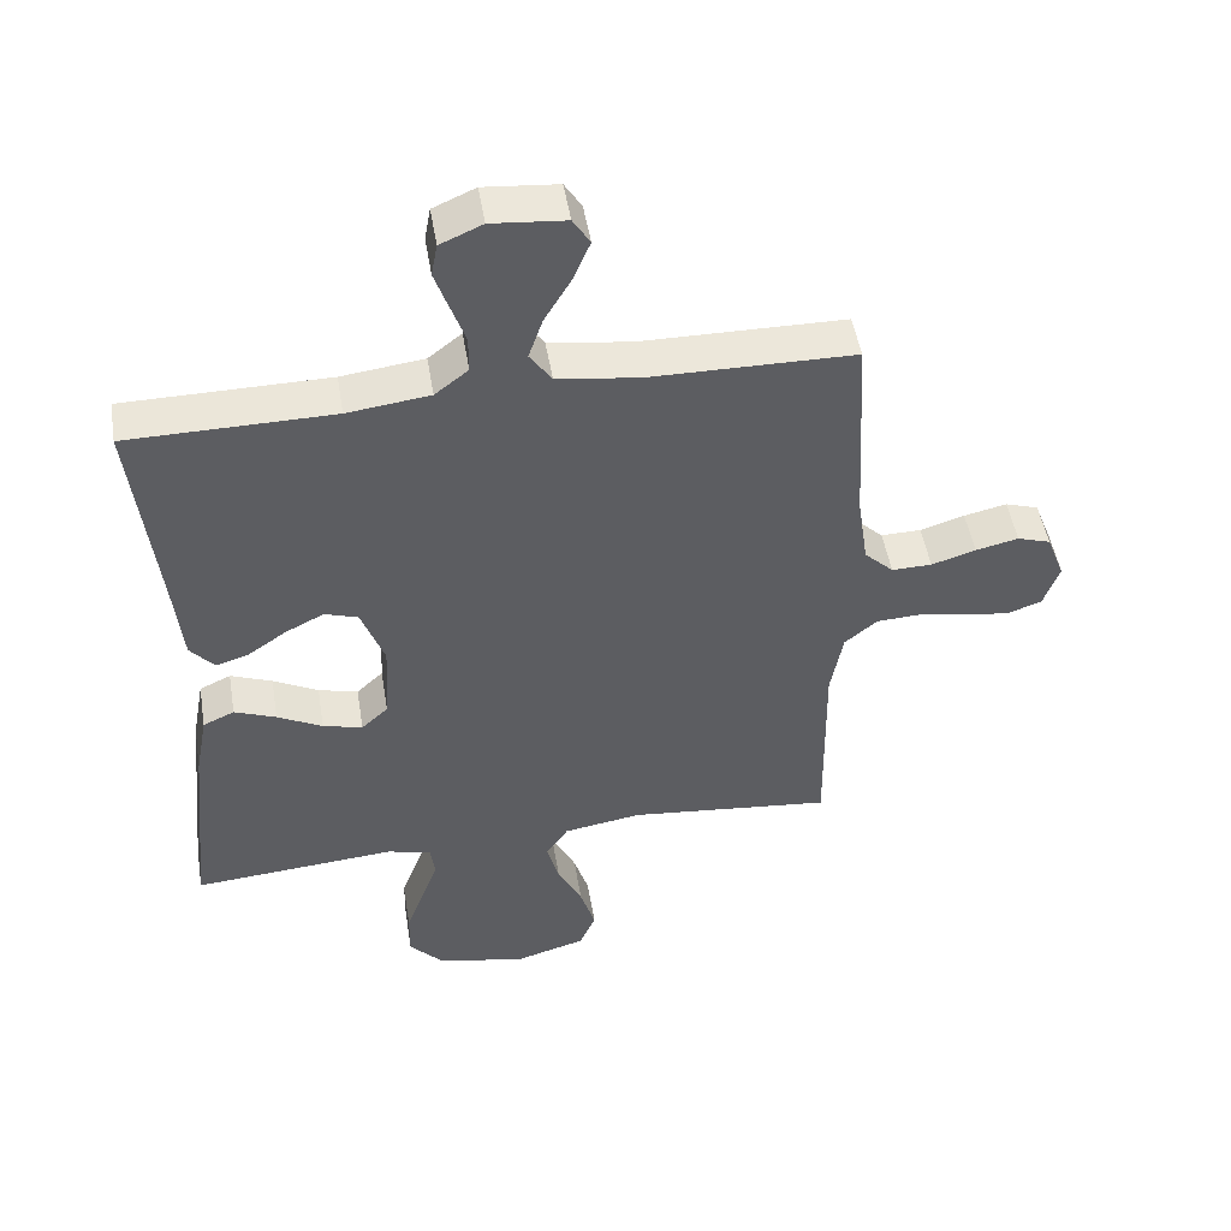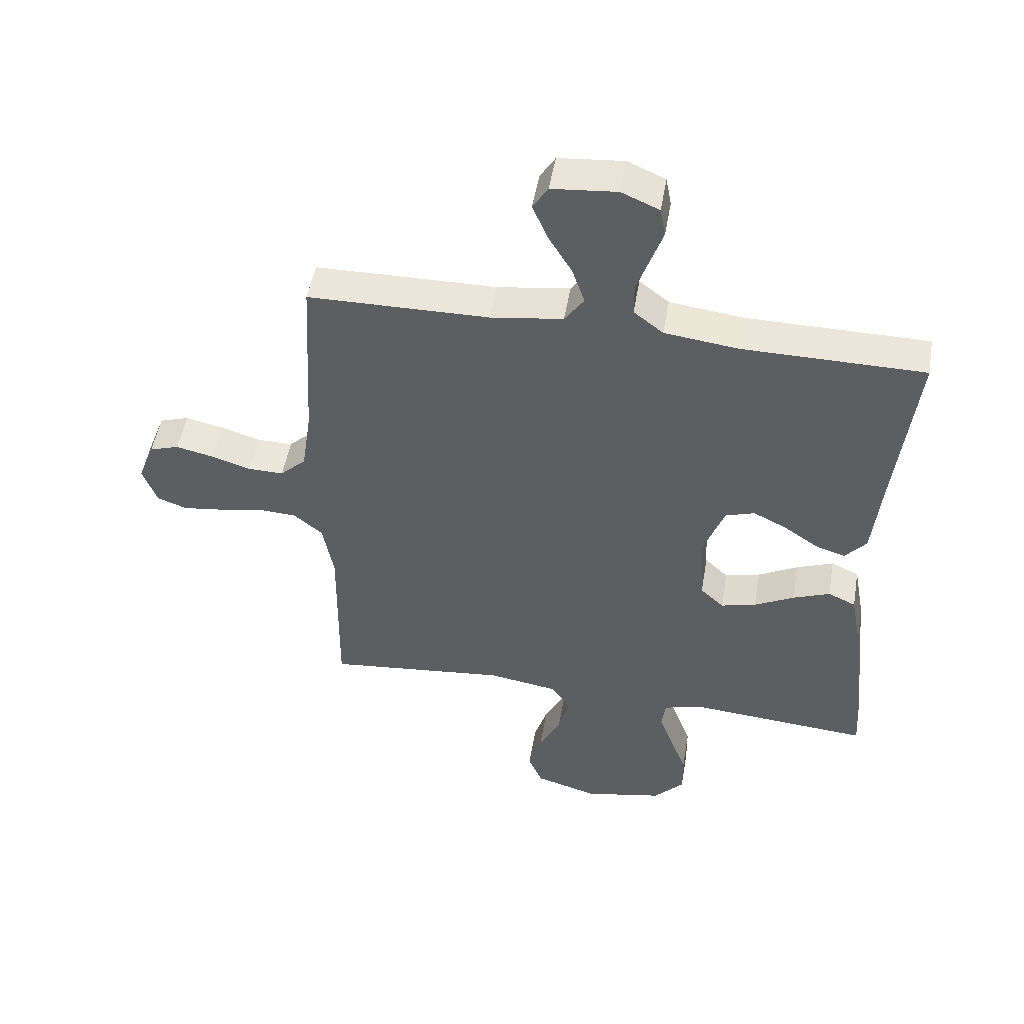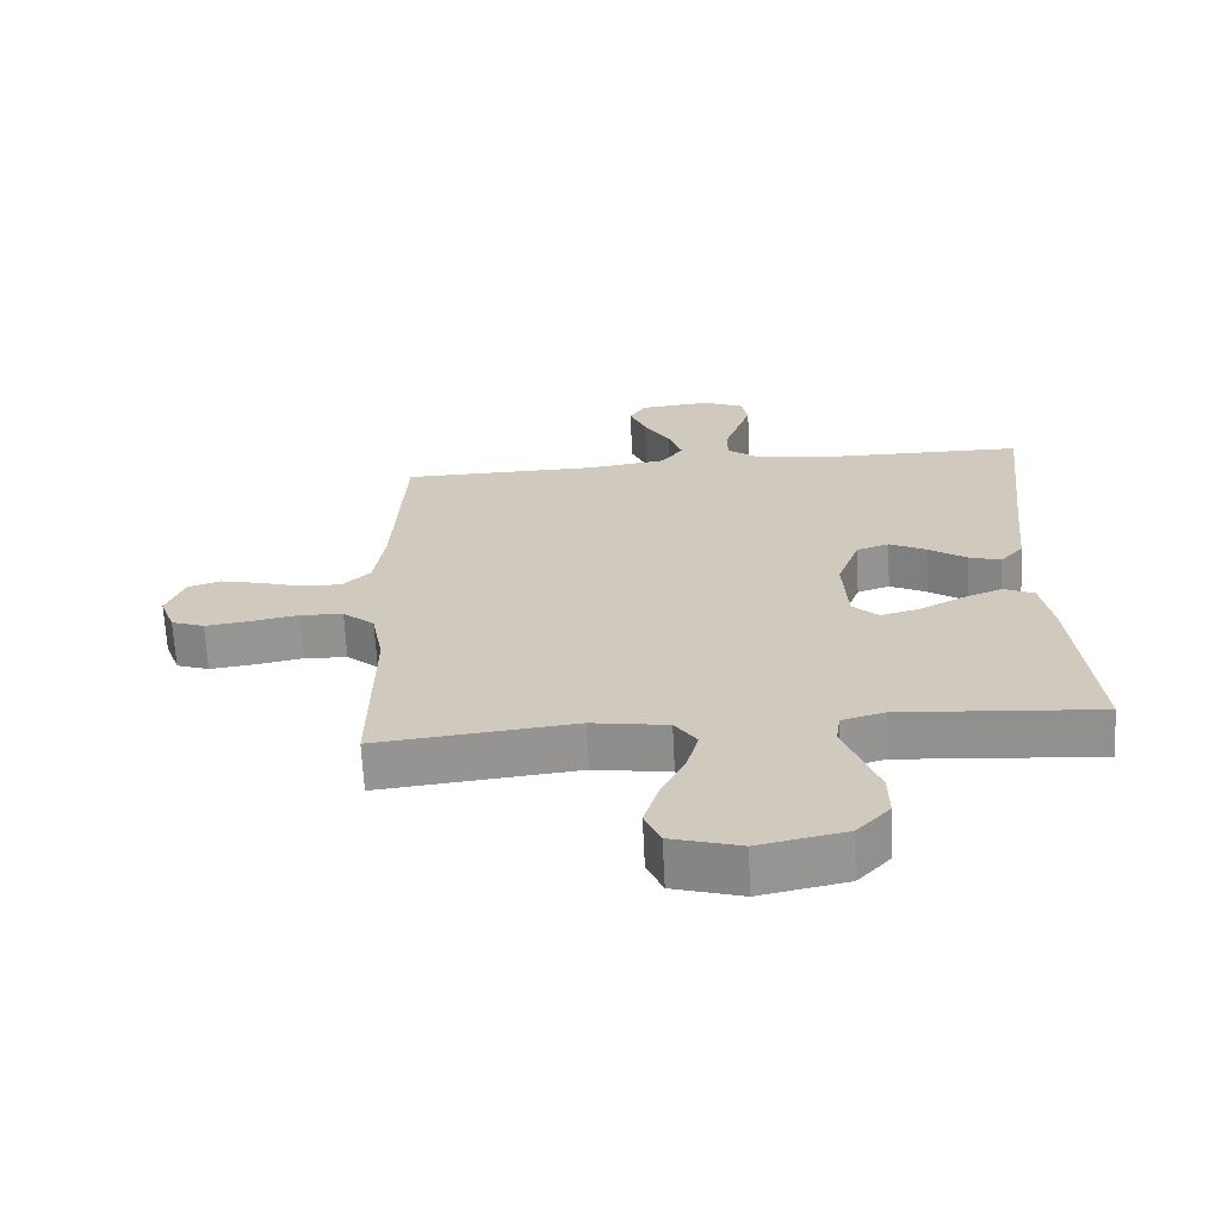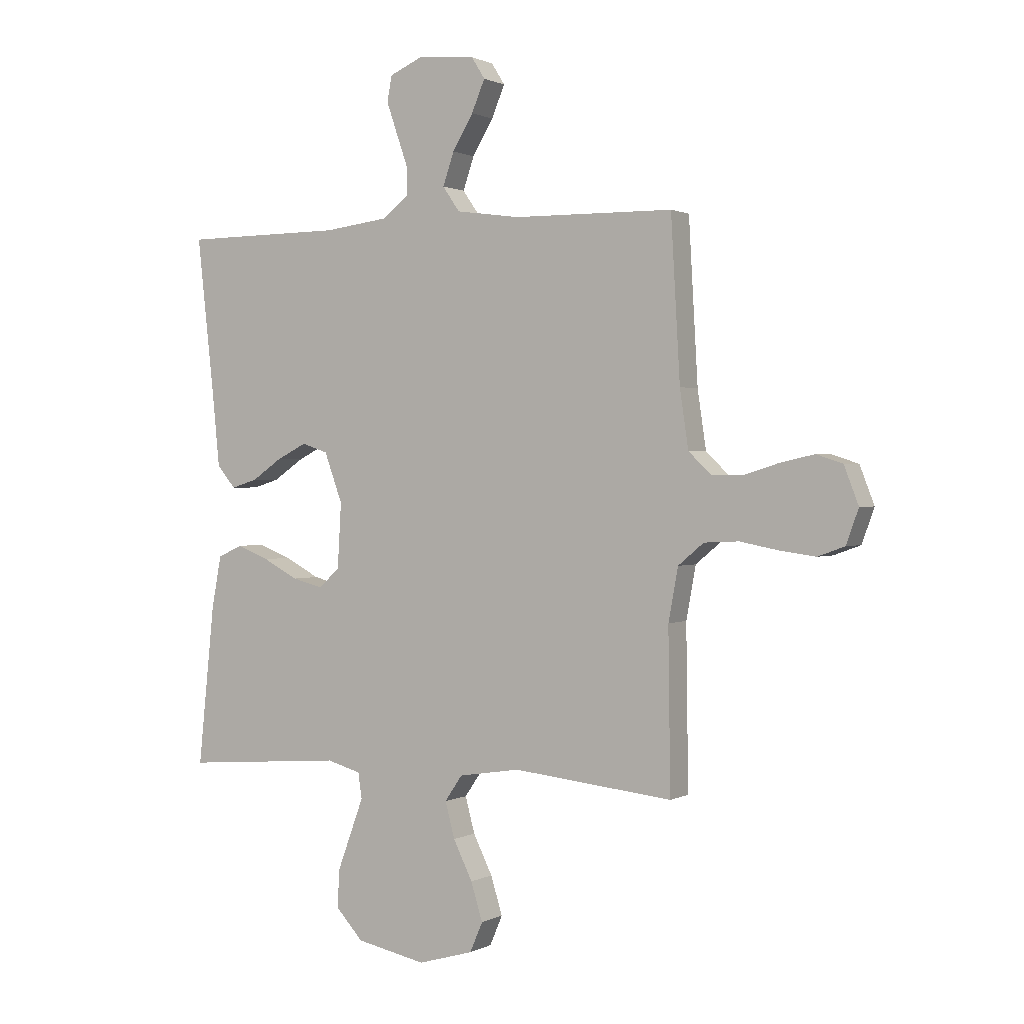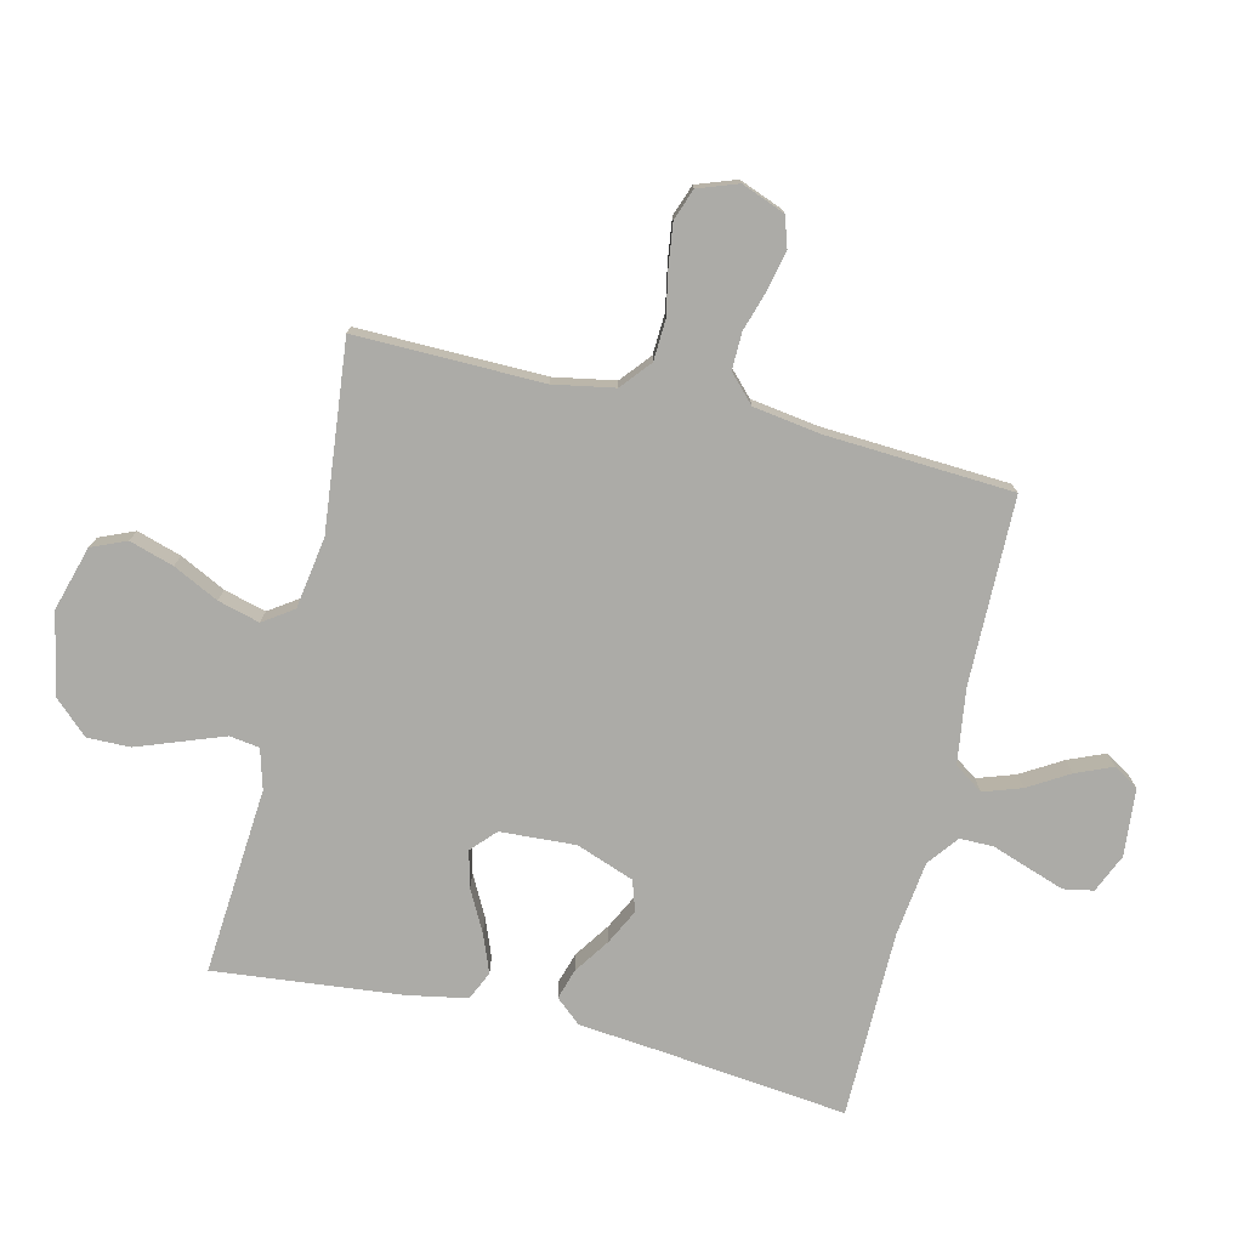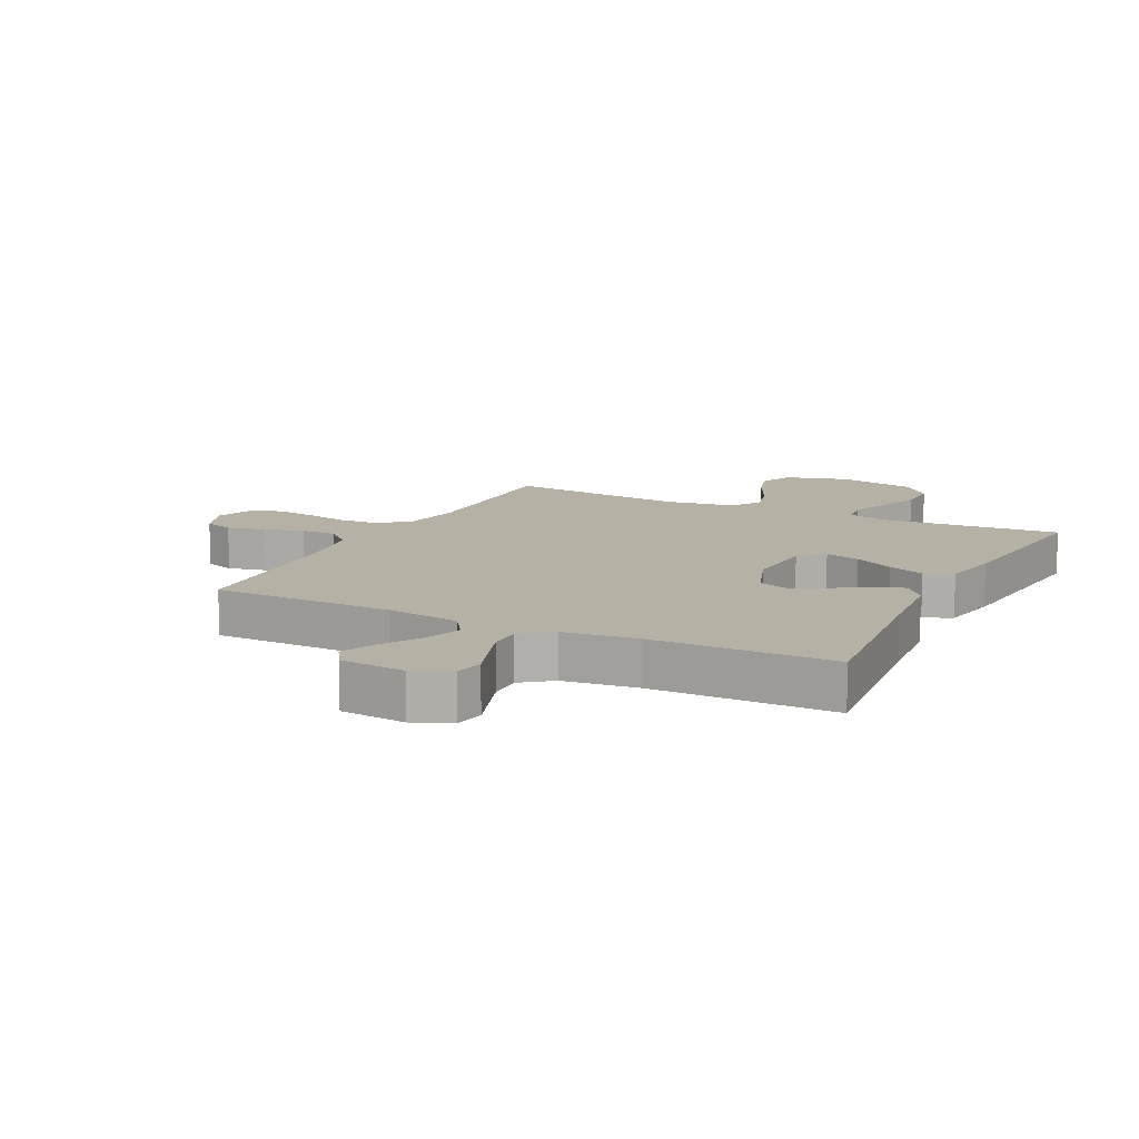
<metadata>
{"format":"obj","ext":"obj","renderer":"f3d","projection":"perspective","resolution":1024,"background":"white","views":[{"elev":49.2,"azim":170.6,"up":"+Z"},{"elev":50.0,"azim":9.7,"up":"+Z"},{"elev":-66.5,"azim":2.9,"up":"+Z"},{"elev":1.0,"azim":-150.0,"up":"+Z"},{"elev":-76.2,"azim":-103.5,"up":"+Y"},{"elev":11.9,"azim":26.6,"up":"+Y"}]}
</metadata>
<code>
v 0.5 0.07 0.5
v 0.467 0.07 0.2
v 0.454 0.07 0.068
v 0.419 0.07 0.027
v 0.37 0.07 0.042
v 0.313 0.07 0.081
v 0.257 0.07 0.109
v 0.208 0.07 0.093
v 0.174 0.07 0
v 0.181 0.07 -0.121
v 0.22 0.07 -0.157
v 0.278 0.07 -0.142
v 0.344 0.07 -0.107
v 0.405 0.07 -0.083
v 0.451 0.07 -0.104
v 0.469 0.07 -0.2
v 0.5 0.07 -0.5
v 0.2 0.07 -0.477
v 0.136 0.07 -0.495
v 0.129 0.07 -0.543
v 0.153 0.07 -0.608
v 0.18 0.07 -0.681
v 0.181 0.07 -0.75
v 0.131 0.07 -0.804
v 0 0.07 -0.831
v -0.104 0.07 -0.801
v -0.128 0.07 -0.745
v -0.106 0.07 -0.674
v -0.07 0.07 -0.601
v -0.052 0.07 -0.534
v -0.085 0.07 -0.486
v -0.2 0.07 -0.468
v -0.5 0.07 -0.5
v -0.496 0.07 -0.2
v -0.514 0.07 -0.102
v -0.562 0.07 -0.062
v -0.627 0.07 -0.059
v -0.699 0.07 -0.073
v -0.766 0.07 -0.082
v -0.816 0.07 -0.064
v -0.839 0.07 0
v -0.812 0.07 0.07
v -0.763 0.07 0.086
v -0.7 0.07 0.072
v -0.635 0.07 0.052
v -0.576 0.07 0.051
v -0.533 0.07 0.092
v -0.517 0.07 0.2
v -0.5 0.07 0.5
v -0.2 0.07 0.504
v -0.08 0.07 0.521
v -0.048 0.07 0.567
v -0.069 0.07 0.628
v -0.108 0.07 0.693
v -0.133 0.07 0.752
v -0.108 0.07 0.792
v 0 0.07 0.802
v 0.062 0.07 0.775
v 0.071 0.07 0.727
v 0.051 0.07 0.669
v 0.03 0.07 0.609
v 0.03 0.07 0.555
v 0.079 0.07 0.517
v 0.2 0.07 0.502
v 0.5 0 0.5
v 0.467 0 0.2
v 0.454 0 0.068
v 0.419 0 0.027
v 0.37 0 0.042
v 0.313 0 0.081
v 0.257 0 0.109
v 0.208 0 0.093
v 0.174 0 0
v 0.181 0 -0.121
v 0.22 0 -0.157
v 0.278 0 -0.142
v 0.344 0 -0.107
v 0.405 0 -0.083
v 0.451 0 -0.104
v 0.469 0 -0.2
v 0.5 0 -0.5
v 0.2 0 -0.477
v 0.136 0 -0.495
v 0.129 0 -0.543
v 0.153 0 -0.608
v 0.18 0 -0.681
v 0.181 0 -0.75
v 0.131 0 -0.804
v 0 0 -0.831
v -0.104 0 -0.801
v -0.128 0 -0.745
v -0.106 0 -0.674
v -0.07 0 -0.601
v -0.052 0 -0.534
v -0.085 0 -0.486
v -0.2 0 -0.468
v -0.5 0 -0.5
v -0.496 0 -0.2
v -0.514 0 -0.102
v -0.562 0 -0.062
v -0.627 0 -0.059
v -0.699 0 -0.073
v -0.766 0 -0.082
v -0.816 0 -0.064
v -0.839 0 0
v -0.812 0 0.07
v -0.763 0 0.086
v -0.7 0 0.072
v -0.635 0 0.052
v -0.576 0 0.051
v -0.533 0 0.092
v -0.517 0 0.2
v -0.5 0 0.5
v -0.2 0 0.504
v -0.08 0 0.521
v -0.048 0 0.567
v -0.069 0 0.628
v -0.108 0 0.693
v -0.133 0 0.752
v -0.108 0 0.792
v 0 0 0.802
v 0.062 0 0.775
v 0.071 0 0.727
v 0.051 0 0.669
v 0.03 0 0.609
v 0.03 0 0.555
v 0.079 0 0.517
v 0.2 0 0.502
f 58 59 60 61
f 56 57 58 61
f 56 61 62
f 53 54 55 56
f 52 53 56 62
f 51 52 62 63
f 48 49 50
f 47 48 50 51
f 46 47 51 63
f 42 43 44 45
f 40 41 42 45
f 40 45 46
f 37 38 39 40
f 37 40 46
f 36 37 46 63
f 32 33 34
f 31 32 34 35
f 26 27 28 29
f 26 29 30
f 25 26 30
f 24 25 30
f 21 22 23 24
f 20 21 24 30
f 19 20 30 31
f 15 16 17 18
f 12 13 14 15
f 11 12 15 18
f 10 11 18 19
f 3 4 5 6
f 2 3 6 7
f 64 1 2 7
f 35 36 63 64
f 35 64 7 8
f 31 35 8 9
f 9 10 19 31
f 125 124 123 122
f 125 122 121 120
f 126 125 120
f 120 119 118 117
f 126 120 117 116
f 127 126 116 115
f 114 113 112
f 115 114 112 111
f 127 115 111 110
f 109 108 107 106
f 109 106 105 104
f 110 109 104
f 104 103 102 101
f 110 104 101
f 127 110 101 100
f 98 97 96
f 99 98 96 95
f 93 92 91 90
f 94 93 90
f 94 90 89
f 94 89 88
f 88 87 86 85
f 94 88 85 84
f 95 94 84 83
f 82 81 80 79
f 79 78 77 76
f 82 79 76 75
f 83 82 75 74
f 70 69 68 67
f 71 70 67 66
f 71 66 65 128
f 128 127 100 99
f 72 71 128 99
f 73 72 99 95
f 95 83 74 73
f 1 65 66 2
f 2 66 67 3
f 3 67 68 4
f 4 68 69 5
f 5 69 70 6
f 6 70 71 7
f 7 71 72 8
f 8 72 73 9
f 9 73 74 10
f 10 74 75 11
f 11 75 76 12
f 12 76 77 13
f 13 77 78 14
f 14 78 79 15
f 15 79 80 16
f 16 80 81 17
f 17 81 82 18
f 18 82 83 19
f 19 83 84 20
f 20 84 85 21
f 21 85 86 22
f 22 86 87 23
f 23 87 88 24
f 24 88 89 25
f 25 89 90 26
f 26 90 91 27
f 27 91 92 28
f 28 92 93 29
f 29 93 94 30
f 30 94 95 31
f 31 95 96 32
f 32 96 97 33
f 33 97 98 34
f 34 98 99 35
f 35 99 100 36
f 36 100 101 37
f 37 101 102 38
f 38 102 103 39
f 39 103 104 40
f 40 104 105 41
f 41 105 106 42
f 42 106 107 43
f 43 107 108 44
f 44 108 109 45
f 45 109 110 46
f 46 110 111 47
f 47 111 112 48
f 48 112 113 49
f 49 113 114 50
f 50 114 115 51
f 51 115 116 52
f 52 116 117 53
f 53 117 118 54
f 54 118 119 55
f 55 119 120 56
f 56 120 121 57
f 57 121 122 58
f 58 122 123 59
f 59 123 124 60
f 60 124 125 61
f 61 125 126 62
f 62 126 127 63
f 63 127 128 64
f 64 128 65 1

</code>
